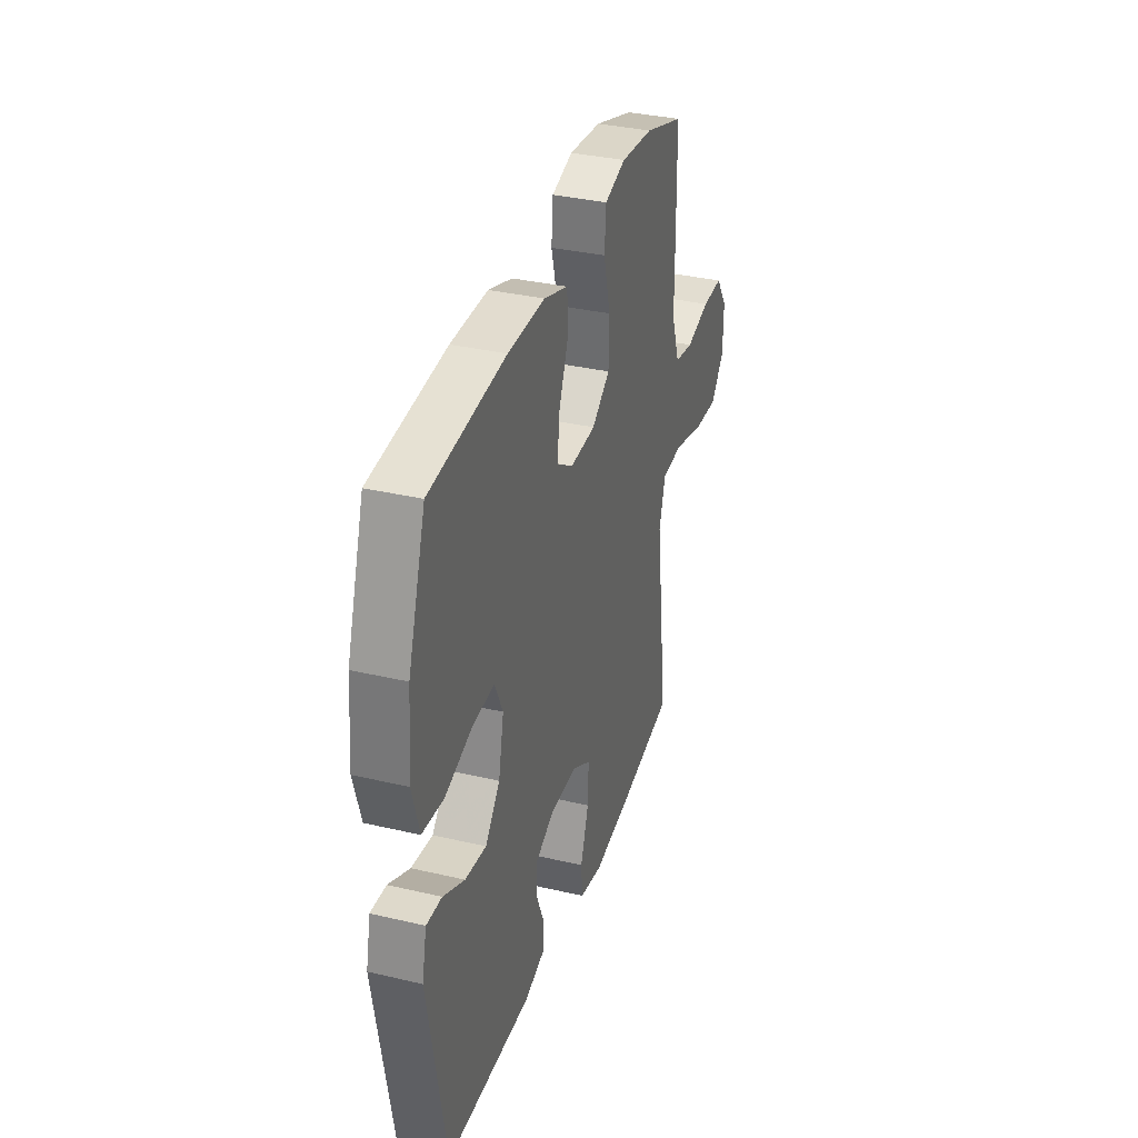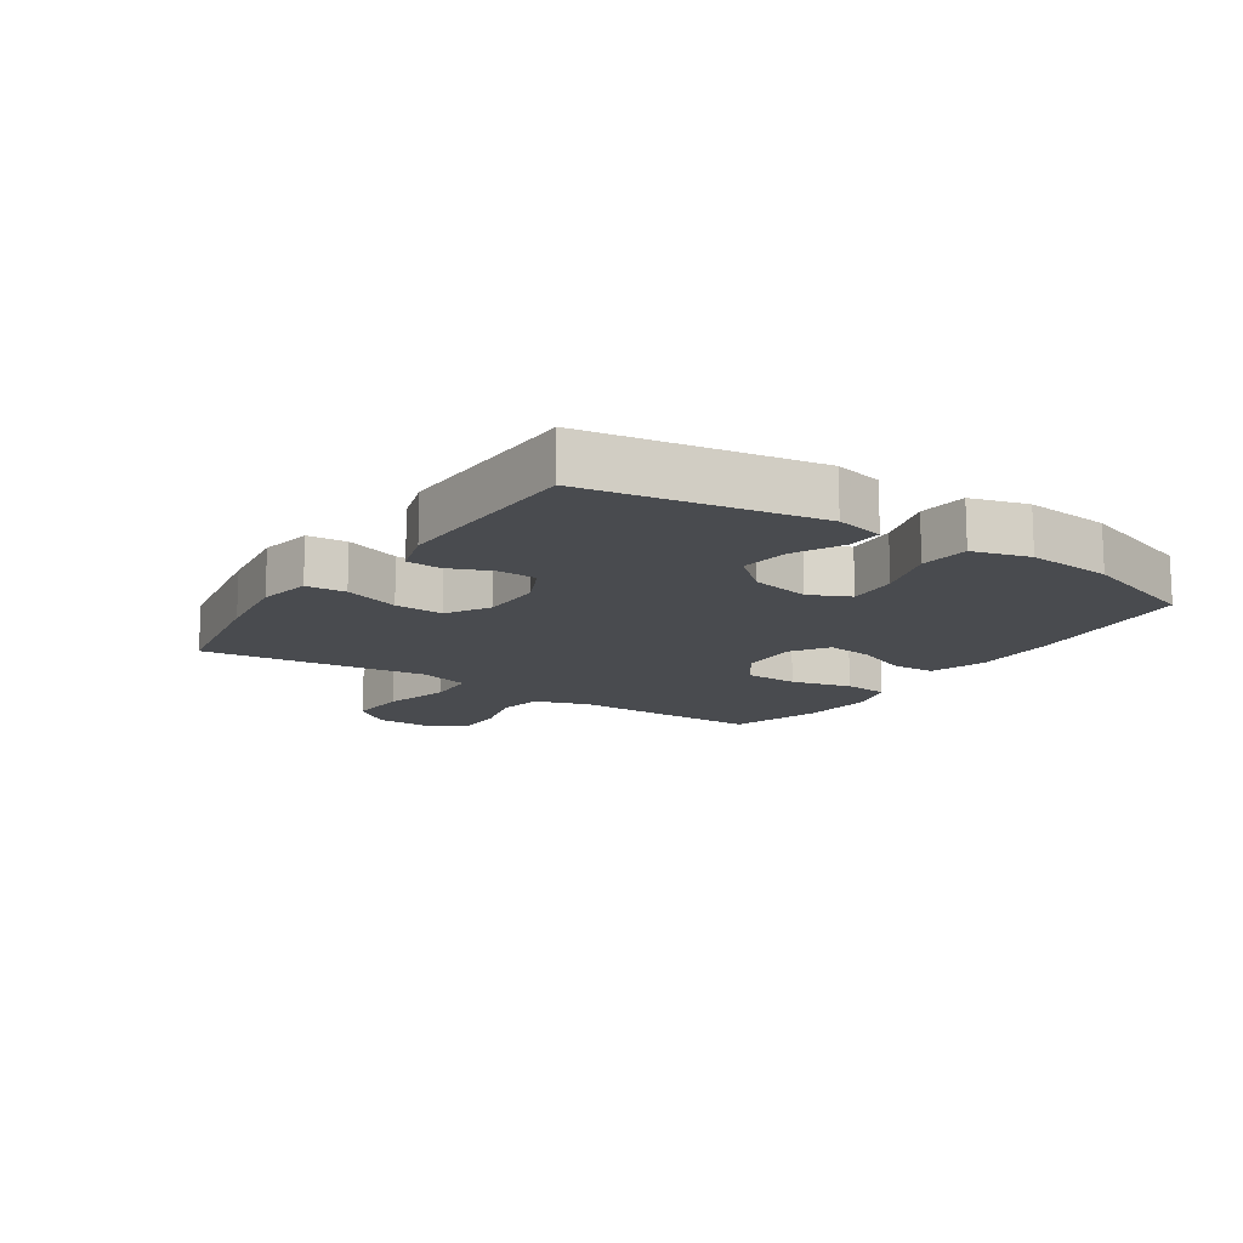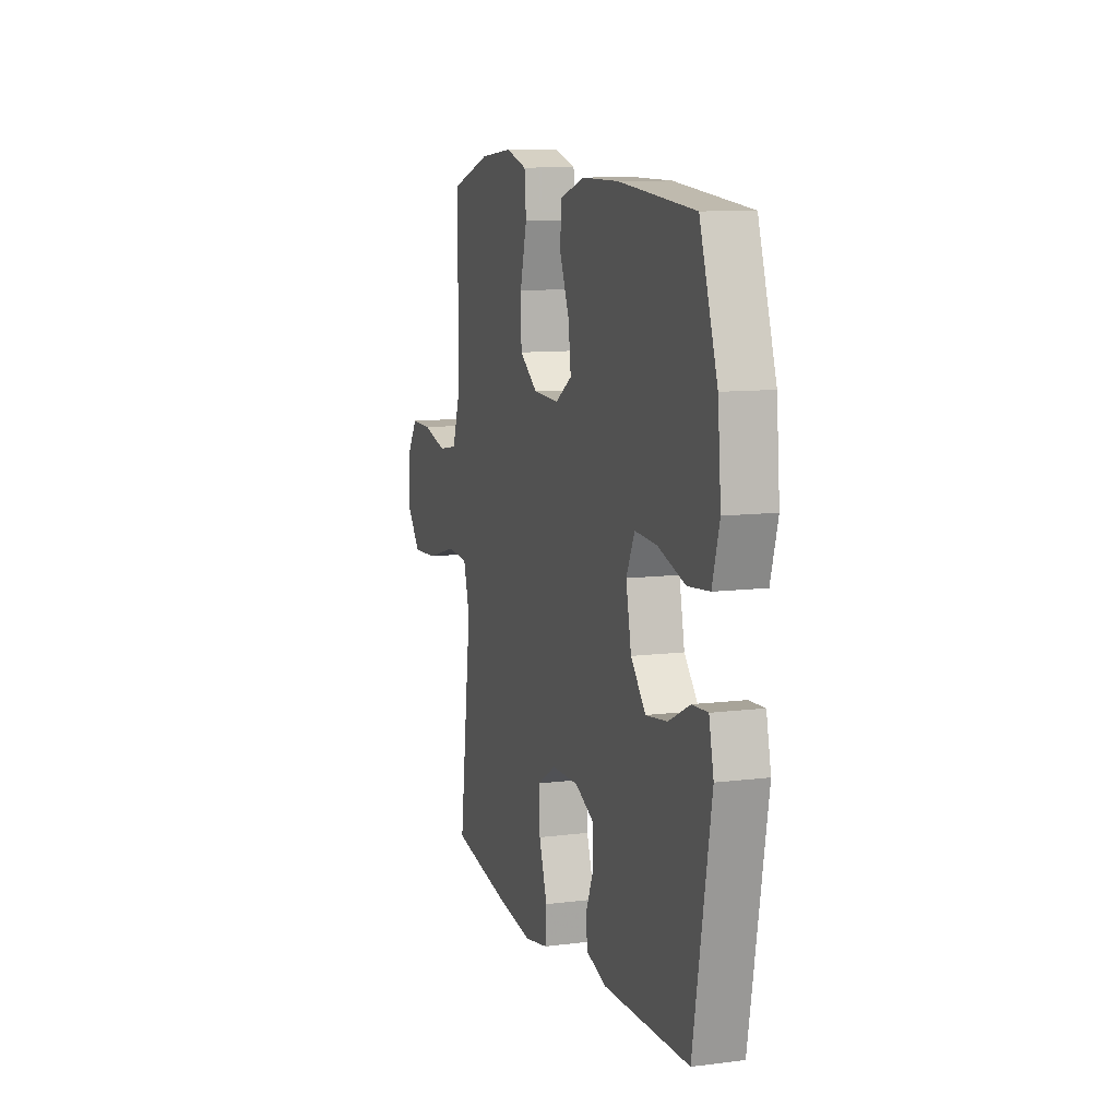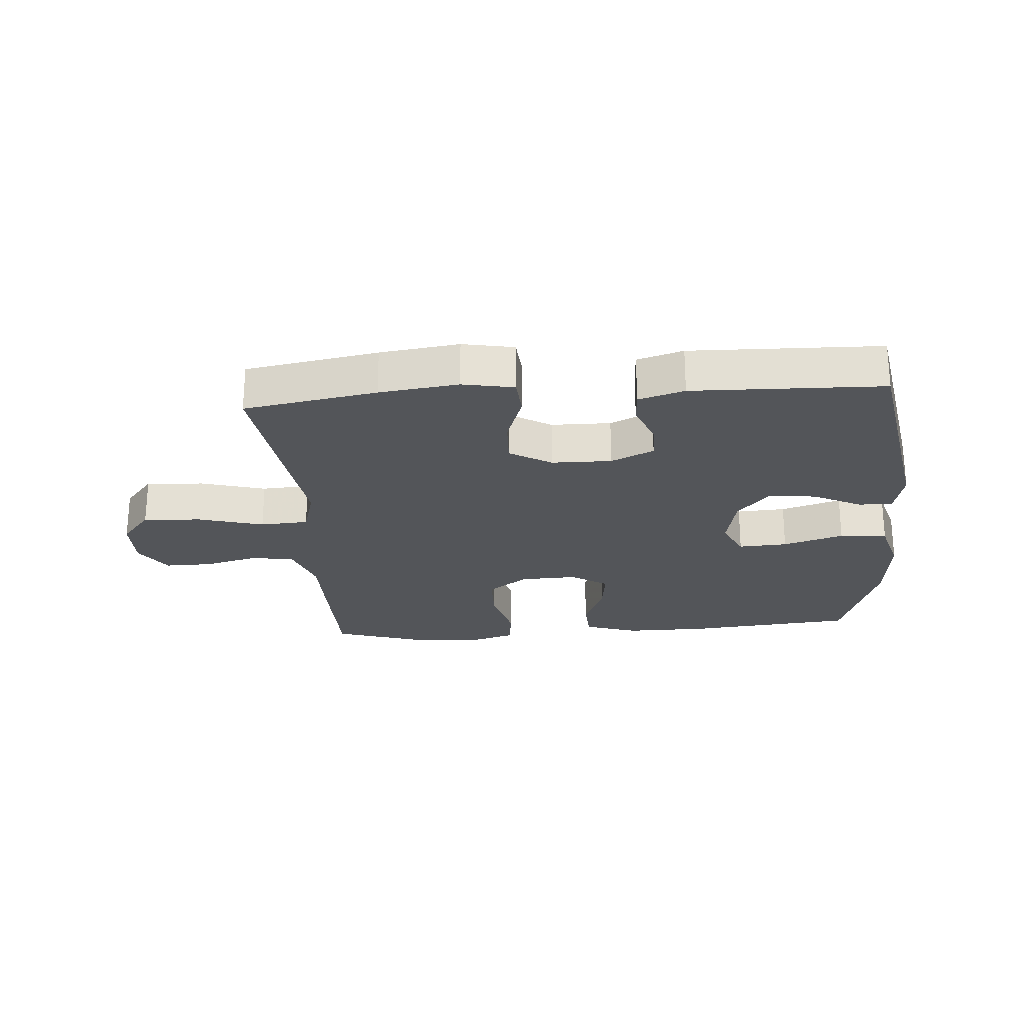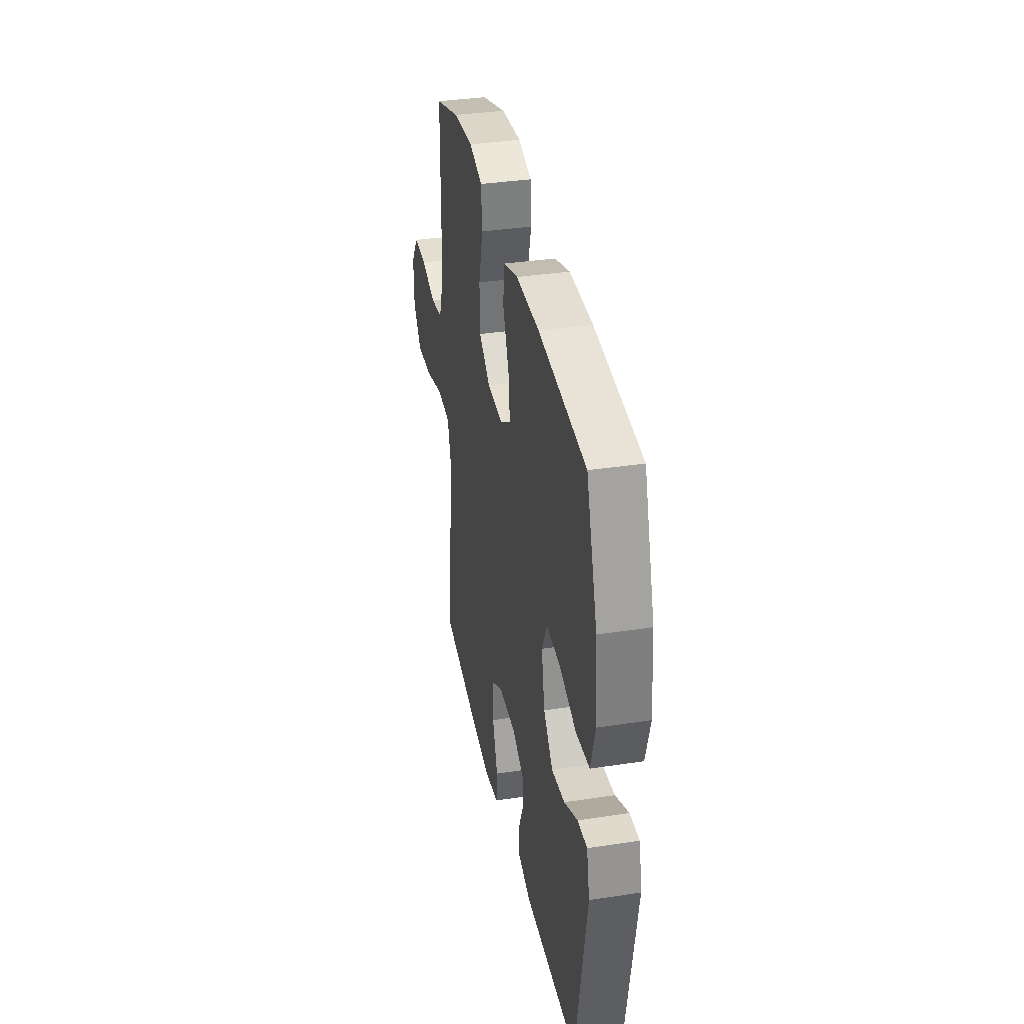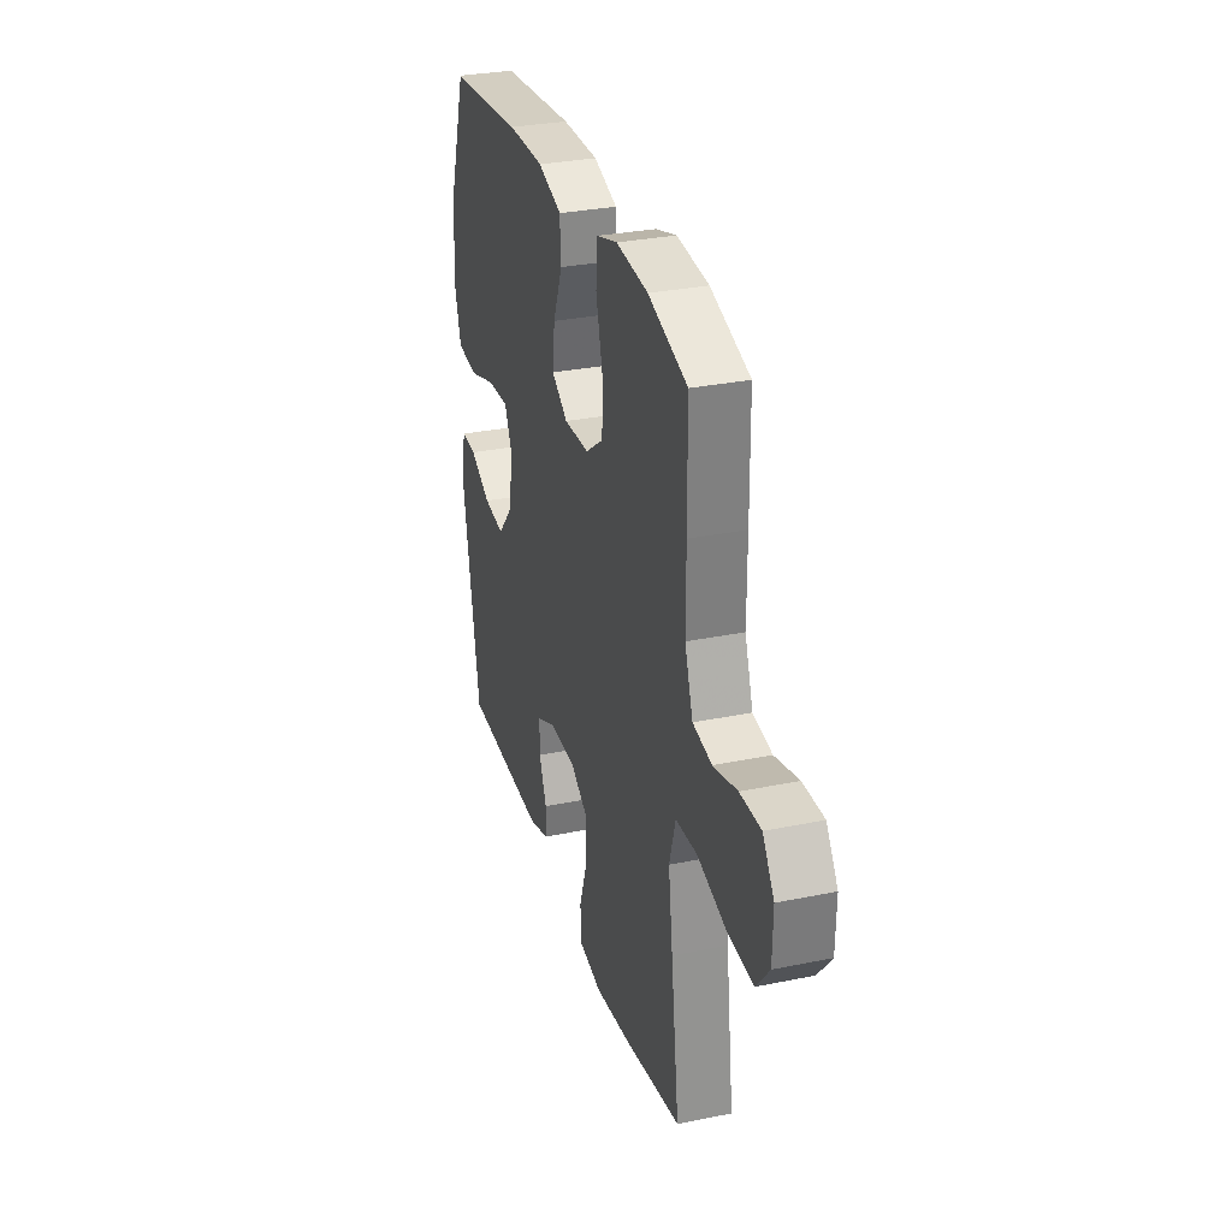
<metadata>
{"format":"obj","ext":"obj","renderer":"f3d","projection":"perspective","resolution":1024,"background":"white","views":[{"elev":34.4,"azim":-72.5,"up":"+Z"},{"elev":-13.9,"azim":-123.7,"up":"+Y"},{"elev":10.2,"azim":-107.8,"up":"+Z"},{"elev":-24.2,"azim":-175.7,"up":"+Y"},{"elev":35.7,"azim":-101.4,"up":"+Z"},{"elev":30.6,"azim":73.5,"up":"+Z"}]}
</metadata>
<code>
v 0.5 0.07 0.5
v 0.502 0.07 0.322
v 0.502 0.07 0.193
v 0.532 0.07 0.106
v 0.602 0.07 0.094
v 0.69 0.07 0.117
v 0.767 0.07 0.118
v 0.809 0.07 0.056
v 0.807 0.07 -0.032
v 0.758 0.07 -0.092
v 0.663 0.07 -0.086
v 0.556 0.07 -0.056
v 0.477 0.07 -0.061
v 0.454 0.07 -0.141
v 0.47 0.07 -0.263
v 0.5 0.07 -0.5
v 0.283 0.07 -0.538
v 0.154 0.07 -0.555
v 0.07 0.07 -0.539
v 0.065 0.07 -0.476
v 0.095 0.07 -0.388
v 0.098 0.07 -0.311
v 0.03 0.07 -0.27
v -0.068 0.07 -0.269
v -0.138 0.07 -0.302
v -0.139 0.07 -0.363
v -0.111 0.07 -0.431
v -0.114 0.07 -0.485
v -0.189 0.07 -0.508
v -0.5 0.07 -0.5
v -0.564 0.07 -0.137
v -0.547 0.07 -0.06
v -0.491 0.07 -0.063
v -0.413 0.07 -0.102
v -0.336 0.07 -0.112
v -0.282 0.07 -0.05
v -0.263 0.07 0.044
v -0.293 0.07 0.108
v -0.373 0.07 0.103
v -0.472 0.07 0.072
v -0.55 0.07 0.08
v -0.576 0.07 0.17
v -0.564 0.07 0.306
v -0.5 0.07 0.5
v -0.225 0.07 0.526
v -0.09 0.07 0.527
v -0.002 0.07 0.498
v 0.002 0.07 0.43
v -0.033 0.07 0.344
v -0.042 0.07 0.27
v 0.018 0.07 0.231
v 0.111 0.07 0.235
v 0.177 0.07 0.282
v 0.179 0.07 0.367
v 0.154 0.07 0.463
v 0.16 0.07 0.534
v 0.237 0.07 0.557
v 0.355 0.07 0.546
v 0.5 0 0.5
v 0.502 0 0.322
v 0.502 0 0.193
v 0.532 0 0.106
v 0.602 0 0.094
v 0.69 0 0.117
v 0.767 0 0.118
v 0.809 0 0.056
v 0.807 0 -0.032
v 0.758 0 -0.092
v 0.663 0 -0.086
v 0.556 0 -0.056
v 0.477 0 -0.061
v 0.454 0 -0.141
v 0.47 0 -0.263
v 0.5 0 -0.5
v 0.283 0 -0.538
v 0.154 0 -0.555
v 0.07 0 -0.539
v 0.065 0 -0.476
v 0.095 0 -0.388
v 0.098 0 -0.311
v 0.03 0 -0.27
v -0.068 0 -0.269
v -0.138 0 -0.302
v -0.139 0 -0.363
v -0.111 0 -0.431
v -0.114 0 -0.485
v -0.189 0 -0.508
v -0.5 0 -0.5
v -0.564 0 -0.137
v -0.547 0 -0.06
v -0.491 0 -0.063
v -0.413 0 -0.102
v -0.336 0 -0.112
v -0.282 0 -0.05
v -0.263 0 0.044
v -0.293 0 0.108
v -0.373 0 0.103
v -0.472 0 0.072
v -0.55 0 0.08
v -0.576 0 0.17
v -0.564 0 0.306
v -0.5 0 0.5
v -0.225 0 0.526
v -0.09 0 0.527
v -0.002 0 0.498
v 0.002 0 0.43
v -0.033 0 0.344
v -0.042 0 0.27
v 0.018 0 0.231
v 0.111 0 0.235
v 0.177 0 0.282
v 0.179 0 0.367
v 0.154 0 0.463
v 0.16 0 0.534
v 0.237 0 0.557
v 0.355 0 0.546
f 1 2 3
f 58 1 3
f 57 58 3
f 56 57 3
f 55 56 3
f 54 55 3
f 53 54 3 4
f 52 53 4
f 51 52 4
f 47 48 49
f 46 47 49
f 45 46 49
f 44 45 49
f 43 44 49
f 42 43 49
f 41 42 49
f 40 41 49
f 39 40 49
f 38 39 49 50
f 37 38 50 51
f 32 33 34
f 31 32 34
f 30 31 34
f 29 30 34
f 28 29 34
f 27 28 34
f 26 27 34
f 25 26 34 35
f 24 25 35 36
f 19 20 21
f 18 19 21
f 17 18 21
f 16 17 21
f 15 16 21
f 14 15 21
f 13 14 21 22
f 10 11 12
f 9 10 12
f 8 9 12
f 7 8 12
f 6 7 12
f 5 6 12
f 4 5 12 13
f 51 4 13
f 37 51 13
f 36 37 13
f 24 36 13
f 23 24 13
f 13 22 23
f 61 60 59
f 61 59 116
f 61 116 115
f 61 115 114
f 61 114 113
f 61 113 112
f 62 61 112 111
f 62 111 110
f 62 110 109
f 107 106 105
f 107 105 104
f 107 104 103
f 107 103 102
f 107 102 101
f 107 101 100
f 107 100 99
f 107 99 98
f 107 98 97
f 108 107 97 96
f 109 108 96 95
f 92 91 90
f 92 90 89
f 92 89 88
f 92 88 87
f 92 87 86
f 92 86 85
f 92 85 84
f 93 92 84 83
f 94 93 83 82
f 79 78 77
f 79 77 76
f 79 76 75
f 79 75 74
f 79 74 73
f 79 73 72
f 80 79 72 71
f 70 69 68
f 70 68 67
f 70 67 66
f 70 66 65
f 70 65 64
f 70 64 63
f 71 70 63 62
f 71 62 109
f 71 109 95
f 71 95 94
f 71 94 82
f 71 82 81
f 81 80 71
f 1 59 60 2
f 2 60 61 3
f 3 61 62 4
f 4 62 63 5
f 5 63 64 6
f 6 64 65 7
f 7 65 66 8
f 8 66 67 9
f 9 67 68 10
f 10 68 69 11
f 11 69 70 12
f 12 70 71 13
f 13 71 72 14
f 14 72 73 15
f 15 73 74 16
f 16 74 75 17
f 17 75 76 18
f 18 76 77 19
f 19 77 78 20
f 20 78 79 21
f 21 79 80 22
f 22 80 81 23
f 23 81 82 24
f 24 82 83 25
f 25 83 84 26
f 26 84 85 27
f 27 85 86 28
f 28 86 87 29
f 29 87 88 30
f 30 88 89 31
f 31 89 90 32
f 32 90 91 33
f 33 91 92 34
f 34 92 93 35
f 35 93 94 36
f 36 94 95 37
f 37 95 96 38
f 38 96 97 39
f 39 97 98 40
f 40 98 99 41
f 41 99 100 42
f 42 100 101 43
f 43 101 102 44
f 44 102 103 45
f 45 103 104 46
f 46 104 105 47
f 47 105 106 48
f 48 106 107 49
f 49 107 108 50
f 50 108 109 51
f 51 109 110 52
f 52 110 111 53
f 53 111 112 54
f 54 112 113 55
f 55 113 114 56
f 56 114 115 57
f 57 115 116 58
f 58 116 59 1

</code>
